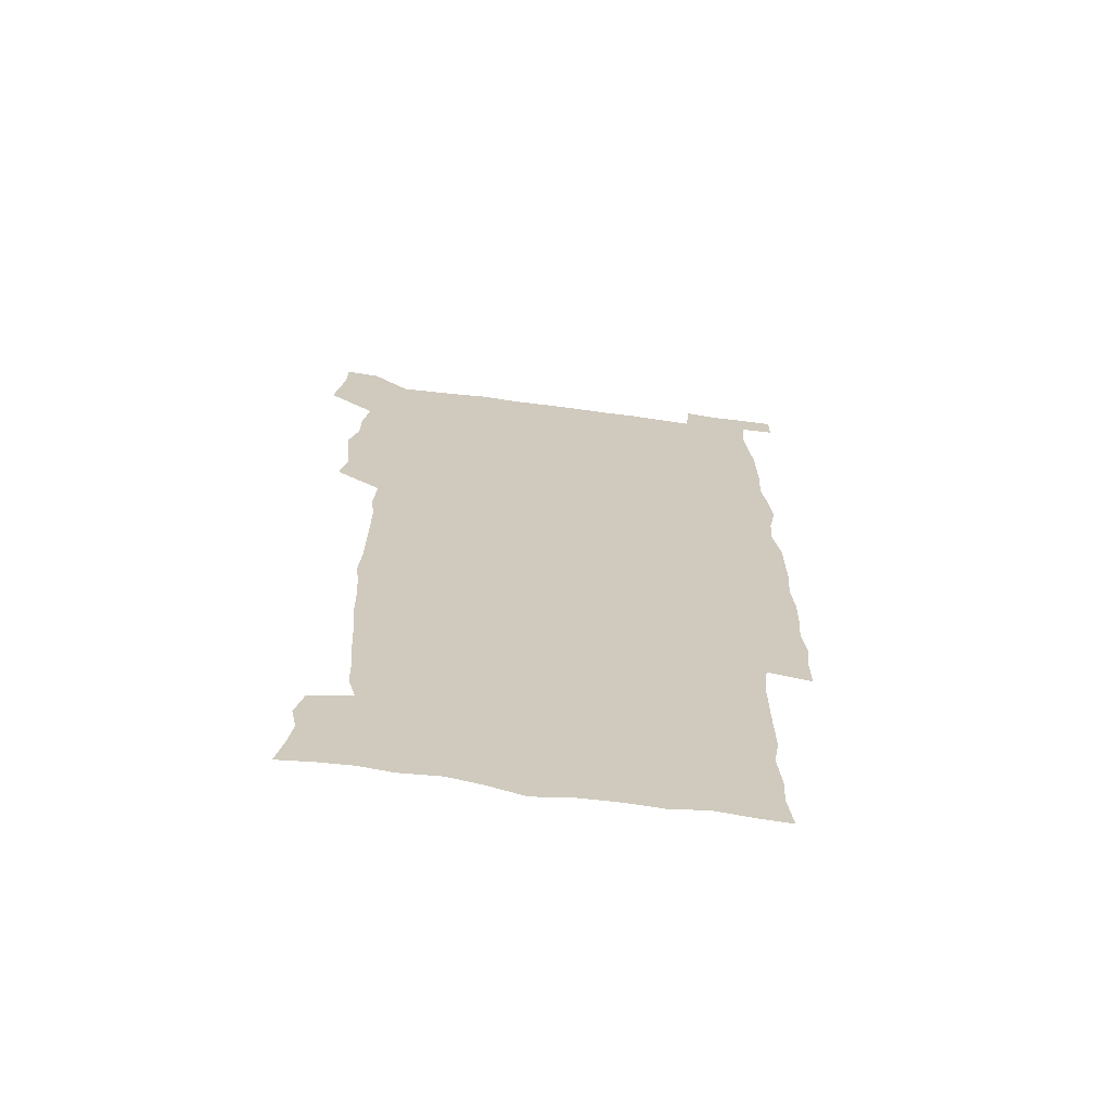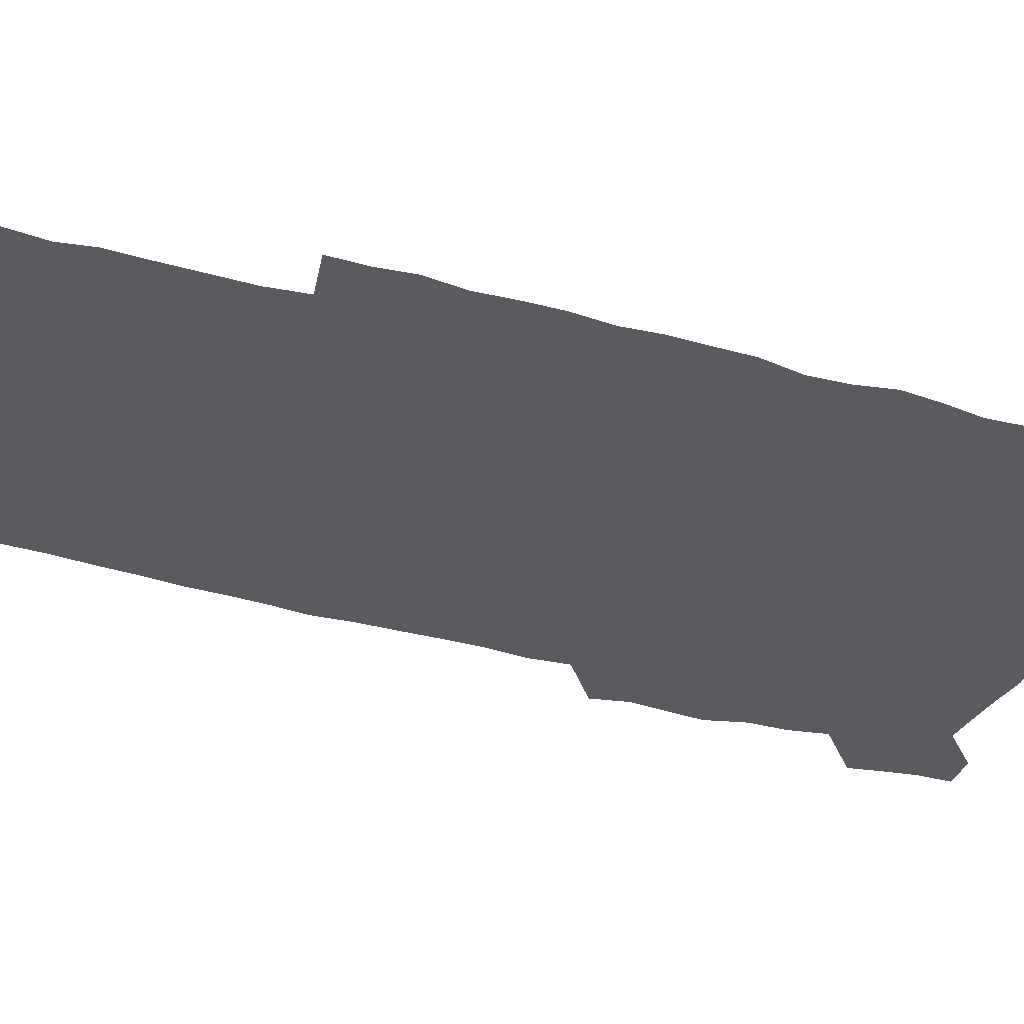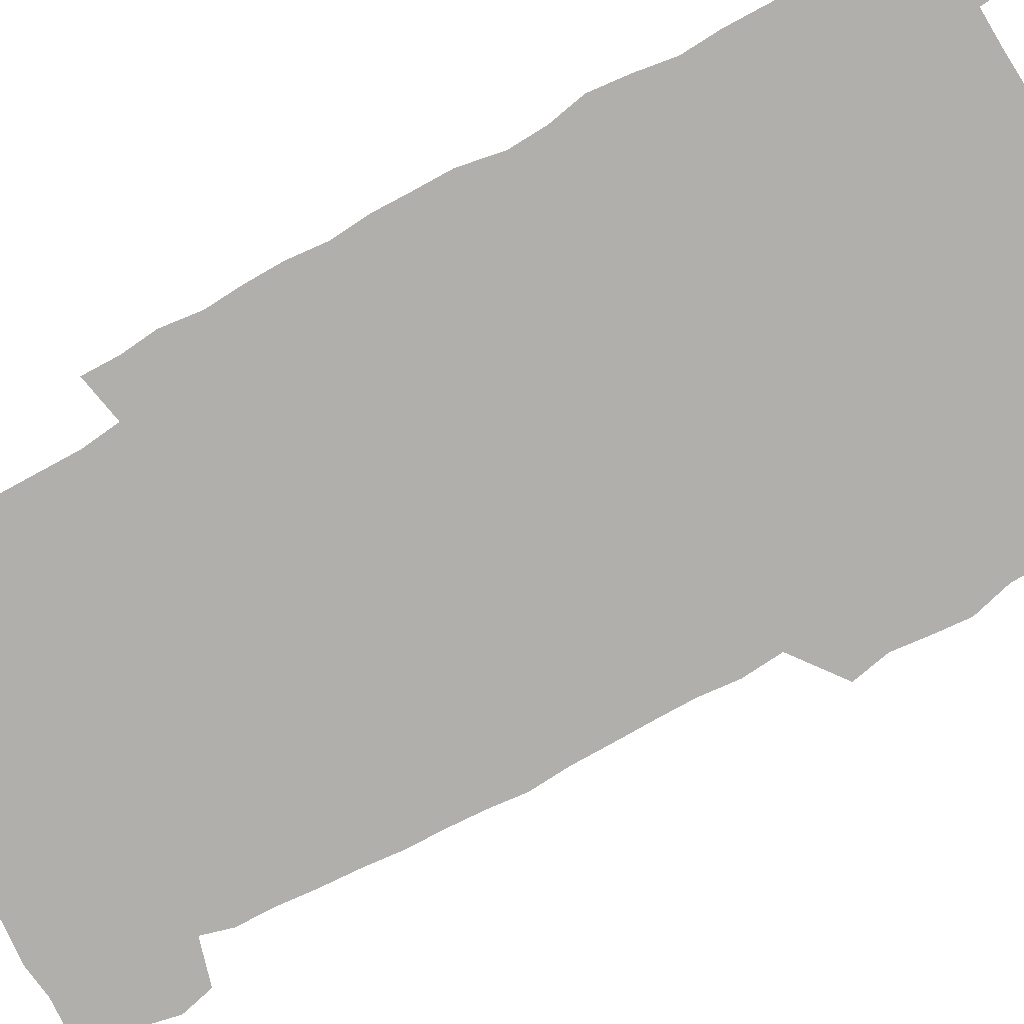
<metadata>
{"format":"obj","ext":"obj","renderer":"f3d","projection":"perspective","resolution":1024,"background":"white","views":[{"elev":-67.4,"azim":-7.6,"up":"+Y"},{"elev":-33.1,"azim":68.5,"up":"+Z"},{"elev":-78.1,"azim":118.8,"up":"+Z"}]}
</metadata>
<code>
v 445.1 559.1 0
v 447.4 572.6 0
v 449.5 586.1 0
v 449.5 600 0
v 461 163.3 0
v 464 176.9 0
v 466.1 190.4 0
v 463.8 201.8 0
v 467.1 215.1 0
v 458 450.1 0
v 461 465.1 0
v 459.6 479.8 0
v 458.5 494.5 0
v 462.8 510.3 0
v 462.9 525.6 0
v 465.7 541.2 0
v 464.8 556.4 0
v 465.6 570.5 0
v 465.6 584.6 0
v 464.6 599 0
v 475.6 165.2 0
v 480.1 179.8 0
v 483.8 194.1 0
v 481.3 205.2 0
v 485.1 220.2 0
v 481.8 232.2 0
v 481.6 248 0
v 480.4 263.3 0
v 479.6 279.2 0
v 478.3 294.5 0
v 478.1 310.1 0
v 477.4 325.2 0
v 476 340 0
v 477.2 355.7 0
v 477.3 371.3 0
v 477.6 387.2 0
v 477.7 403.2 0
v 476.3 419 0
v 477.7 435.1 0
v 476.8 450.4 0
v 479 465.6 0
v 477 480.5 0
v 479.9 495.6 0
v 480.6 510.4 0
v 479.6 525.3 0
v 482.6 540 0
v 481.4 555.1 0
v 480.8 569.7 0
v 481 583.5 0
v 490.3 166 0
v 494.5 180.9 0
v 495.5 193.9 0
v 497.1 208.2 0
v 499.5 224.1 0
v 496.9 236.8 0
v 499 253.6 0
v 498 268.3 0
v 498.4 284.1 0
v 498 299.1 0
v 496.7 313.8 0
v 496 328.8 0
v 495.9 344 0
v 495.3 358.9 0
v 496.4 374.8 0
v 496.5 390 0
v 495.7 405 0
v 495.8 420.4 0
v 495.6 435.7 0
v 494.9 450.8 0
v 496.2 466 0
v 496.9 480.9 0
v 496.5 495.7 0
v 497.8 510.4 0
v 497.5 525.1 0
v 498 539.5 0
v 498.8 553.5 0
v 496.6 569.1 0
v 495 584.4 0
v 503.9 164.3 0
v 508.4 180.4 0
v 509.3 194.3 0
v 515.3 214.1 0
v 515.4 228 0
v 514.8 242 0
v 514 256.1 0
v 513.9 271.2 0
v 514.7 287.1 0
v 512.9 300.9 0
v 512.3 315.6 0
v 512.6 331.1 0
v 511 345.4 0
v 511.6 360.7 0
v 513.5 377 0
v 512.9 391.4 0
v 512.4 406.1 0
v 511.6 421 0
v 512.4 436.3 0
v 512.8 451.4 0
v 512.7 466.2 0
v 513.3 481 0
v 512.9 495.7 0
v 512.7 510.3 0
v 513 524.8 0
v 513 539.3 0
v 513.1 553.6 0
v 512 568.6 0
v 509.4 585.5 0
v 521.4 165.8 0
v 523.8 181.2 0
v 527.3 199.2 0
v 529.4 215.7 0
v 528.9 228.7 0
v 530.7 245.1 0
v 528.8 258 0
v 529 273 0
v 528.8 287.9 0
v 528.2 302.5 0
v 527 316.7 0
v 528.4 333.1 0
v 528.3 347.8 0
v 527.2 362.1 0
v 527.5 377.1 0
v 528 392.2 0
v 527.7 406.7 0
v 527.8 421.5 0
v 526.6 436.3 0
v 527.8 451.7 0
v 528.1 466.4 0
v 528.1 481 0
v 528.3 495.6 0
v 528.1 510.2 0
v 527.9 524.7 0
v 528.7 538.8 0
v 527.8 553.8 0
v 526.5 569.3 0
v 523.7 587.2 0
v 536 162.8 0
v 540.1 183.5 0
v 541.6 199.4 0
v 542.5 214.5 0
v 543.7 231 0
v 543.8 245.3 0
v 543.1 258.7 0
v 543.5 273.5 0
v 543.5 288.9 0
v 542.9 303.6 0
v 542.4 318.3 0
v 542.5 333.3 0
v 542.6 348.5 0
v 542.3 363 0
v 542.2 377.7 0
v 542.1 392.2 0
v 541.4 406.3 0
v 543.1 422.5 0
v 542.3 437 0
v 542.7 451.9 0
v 542.7 466.5 0
v 541.8 481.2 0
v 542.9 495.9 0
v 542.6 510.3 0
v 543.4 524.6 0
v 542.7 539.8 0
v 542.3 554.2 0
v 541.5 569.4 0
v 540 585.7 0
v 551.1 158.3 0
v 554.6 181.3 0
v 555.6 197.9 0
v 556.7 214.8 0
v 557.4 231 0
v 557.3 245.2 0
v 557.8 260 0
v 557.3 273.1 0
v 557.7 290.6 0
v 557.1 304.2 0
v 556.8 318.7 0
v 556.7 333.6 0
v 556.7 348.5 0
v 556.6 363.3 0
v 556.5 378 0
v 556.7 392.4 0
v 556.9 407.7 0
v 557.1 422.4 0
v 557 437.1 0
v 557.3 452.1 0
v 557.5 466.6 0
v 557 481.3 0
v 557.6 495.8 0
v 557.3 510.3 0
v 557.4 524.6 0
v 557.3 539.4 0
v 557 554.3 0
v 556.5 569.2 0
v 555 586.3 0
v 568.3 161.5 0
v 570 182.6 0
v 570.7 199.8 0
v 571.1 216.7 0
v 571.2 230.5 0
v 571.3 246.5 0
v 571.3 259.9 0
v 571 273.3 0
v 571.3 290.7 0
v 571.5 304.8 0
v 571.2 319.1 0
v 571.2 334.3 0
v 571 348.9 0
v 570.8 363.7 0
v 570.4 377.4 0
v 571.5 393.6 0
v 571.4 407.9 0
v 571.5 422.3 0
v 571.4 437 0
v 571.5 451.6 0
v 571.7 466.9 0
v 571.7 481.3 0
v 571.8 495.8 0
v 571.7 510.3 0
v 571.6 525.1 0
v 571.9 539.1 0
v 571.4 555 0
v 571.3 569.7 0
v 570.4 586.5 0
v 584.7 162 0
v 584.8 182.4 0
v 585.4 197.6 0
v 585.2 214.8 0
v 585.2 230.8 0
v 585.5 244.9 0
v 585.1 259.7 0
v 585.2 273.4 0
v 586.1 288.3 0
v 585.6 304.9 0
v 585.4 319.1 0
v 585.3 334.3 0
v 585.2 349.2 0
v 585 364.2 0
v 585.4 379.1 0
v 585.4 393.5 0
v 585.4 408.4 0
v 585.8 422.4 0
v 585.9 437.1 0
v 585.8 451.7 0
v 585.9 466.5 0
v 586.2 481.2 0
v 586.2 495.9 0
v 586.1 510.4 0
v 586.2 524.9 0
v 586.2 539.8 0
v 586.5 554.2 0
v 586.3 569.6 0
v 586 585.9 0
v 600.8 161.1 0
v 600 179.8 0
v 600.1 196.8 0
v 599.2 215.5 0
v 599.6 229.5 0
v 599.6 244.2 0
v 599.5 259 0
v 599.3 274.9 0
v 600.4 287.9 0
v 599.6 304.7 0
v 599.6 319.1 0
v 599.7 333.3 0
v 599.3 349.7 0
v 599.2 364.4 0
v 599.4 378.9 0
v 599.6 393.4 0
v 600.1 407.9 0
v 600 422.6 0
v 600.1 437 0
v 600.2 451.5 0
v 600.5 465.9 0
v 600.7 481.2 0
v 600.6 495.9 0
v 600.5 510.4 0
v 600.7 525.1 0
v 600.8 539.7 0
v 601.2 554.7 0
v 601.3 569.5 0
v 601.3 586.4 0
v 616 163.9 0
v 613.8 183.7 0
v 615.1 196.1 0
v 613.9 213.2 0
v 613.9 228.2 0
v 614.4 242.6 0
v 614.5 257.6 0
v 614.1 273.4 0
v 614.3 288.1 0
v 613.4 305 0
v 614 318.8 0
v 613.7 334 0
v 614 348.5 0
v 613.7 363.6 0
v 613.9 378.2 0
v 614 392.9 0
v 614.2 407.6 0
v 614.6 422.1 0
v 614.5 436.8 0
v 615.1 451.5 0
v 614.5 467.5 0
v 615.5 481.6 0
v 615.1 496.1 0
v 615.2 510.6 0
v 615.4 525.2 0
v 614.7 539.2 0
v 615.9 555 0
v 615.8 569.1 0
v 616.4 585.3 0
v 631.7 162.1 0
v 629 180.5 0
v 629.6 194.5 0
v 628.6 211 0
v 628.3 226.4 0
v 629.2 240.8 0
v 629.2 256.3 0
v 628.9 272.4 0
v 629 287.8 0
v 627.6 303.8 0
v 628.8 317.7 0
v 628.7 332.6 0
v 628.4 347.8 0
v 628.8 362.4 0
v 628.3 377.5 0
v 629 391.9 0
v 629.7 406.6 0
v 630.2 421.3 0
v 629.8 436.5 0
v 629.7 451.6 0
v 628.6 466.8 0
v 630.6 481.4 0
v 630.4 496 0
v 631.6 511 0
v 630.8 525.7 0
v 630.2 540.3 0
v 630.7 555.1 0
v 630.5 569.5 0
v 631.2 584.8 0
v 632.8 602.4 0
v 646.2 161.3 0
v 644.2 177.8 0
v 644.9 191.5 0
v 643.4 208.2 0
v 645.6 221.7 0
v 645.3 237.2 0
v 645.3 253.1 0
v 645.2 269.4 0
v 647 284.8 0
v 644.9 300.9 0
v 644.8 315.8 0
v 643.6 331.3 0
v 645 345.6 0
v 644.3 360.9 0
v 645.5 375.4 0
v 645.9 390.2 0
v 646.8 405 0
v 646 420.5 0
v 646.4 435.5 0
v 645.8 451 0
v 645.9 466.3 0
v 644.7 481.3 0
v 645.6 495.7 0
v 647.3 511.1 0
v 646.2 526.1 0
v 644.9 540.5 0
v 646.5 555.6 0
v 645 570 0
v 645.6 584.8 0
v 647.1 600.6 0
v 665.7 281.2 0
v 665.5 296.1 0
v 667 310.4 0
v 665.2 326.3 0
v 666.2 341.2 0
v 666.5 356.4 0
v 665.1 372.3 0
v 666.5 387.2 0
v 666.2 402.5 0
v 666.2 417.7 0
v 663.1 434.6 0
v 663.9 449.7 0
v 666.8 464.8 0
v 665.3 480.4 0
v 663 496 0
v 663.9 511.4 0
v 663.8 526.5 0
v 663.4 541.7 0
v 661.7 556.6 0
v 660.4 571.1 0
v 661.7 587.1 0
v 661.9 601.2 0
v 676.5 587.6 0
v 676.3 601.5 0
f 16 17 1
f 1 17 2
f 17 18 2
f 2 18 3
f 18 19 3
f 3 19 4
f 19 20 4
f 5 21 6
f 21 22 6
f 6 22 7
f 22 23 7
f 7 23 8
f 23 24 8
f 8 24 9
f 24 25 9
f 39 40 10
f 10 40 11
f 40 41 11
f 11 41 12
f 41 42 12
f 12 42 13
f 42 43 13
f 13 43 14
f 43 44 14
f 14 44 15
f 44 45 15
f 15 45 16
f 45 46 16
f 16 46 17
f 46 47 17
f 17 47 18
f 47 48 18
f 18 48 19
f 48 49 19
f 19 49 20
f 21 50 22
f 50 51 22
f 22 51 23
f 51 52 23
f 23 52 24
f 52 53 24
f 24 53 25
f 53 54 25
f 25 54 26
f 54 55 26
f 26 55 27
f 55 56 27
f 27 56 28
f 56 57 28
f 28 57 29
f 57 58 29
f 29 58 30
f 58 59 30
f 30 59 31
f 59 60 31
f 31 60 32
f 60 61 32
f 32 61 33
f 61 62 33
f 33 62 34
f 62 63 34
f 34 63 35
f 63 64 35
f 35 64 36
f 64 65 36
f 36 65 37
f 65 66 37
f 37 66 38
f 66 67 38
f 38 67 39
f 67 68 39
f 39 68 40
f 68 69 40
f 40 69 41
f 69 70 41
f 41 70 42
f 70 71 42
f 42 71 43
f 71 72 43
f 43 72 44
f 72 73 44
f 44 73 45
f 73 74 45
f 45 74 46
f 74 75 46
f 46 75 47
f 75 76 47
f 47 76 48
f 76 77 48
f 48 77 49
f 77 78 49
f 50 79 51
f 79 80 51
f 51 80 52
f 80 81 52
f 52 81 53
f 81 82 53
f 53 82 54
f 82 83 54
f 54 83 55
f 83 84 55
f 55 84 56
f 84 85 56
f 56 85 57
f 85 86 57
f 57 86 58
f 86 87 58
f 58 87 59
f 87 88 59
f 59 88 60
f 88 89 60
f 60 89 61
f 89 90 61
f 61 90 62
f 90 91 62
f 62 91 63
f 91 92 63
f 63 92 64
f 92 93 64
f 64 93 65
f 93 94 65
f 65 94 66
f 94 95 66
f 66 95 67
f 95 96 67
f 67 96 68
f 96 97 68
f 68 97 69
f 97 98 69
f 69 98 70
f 98 99 70
f 70 99 71
f 99 100 71
f 71 100 72
f 100 101 72
f 72 101 73
f 101 102 73
f 73 102 74
f 102 103 74
f 74 103 75
f 103 104 75
f 75 104 76
f 104 105 76
f 76 105 77
f 105 106 77
f 77 106 78
f 106 107 78
f 79 108 80
f 108 109 80
f 80 109 81
f 109 110 81
f 81 110 82
f 110 111 82
f 82 111 83
f 111 112 83
f 83 112 84
f 112 113 84
f 84 113 85
f 113 114 85
f 85 114 86
f 114 115 86
f 86 115 87
f 115 116 87
f 87 116 88
f 116 117 88
f 88 117 89
f 117 118 89
f 89 118 90
f 118 119 90
f 90 119 91
f 119 120 91
f 91 120 92
f 120 121 92
f 92 121 93
f 121 122 93
f 93 122 94
f 122 123 94
f 94 123 95
f 123 124 95
f 95 124 96
f 124 125 96
f 96 125 97
f 125 126 97
f 97 126 98
f 126 127 98
f 98 127 99
f 127 128 99
f 99 128 100
f 128 129 100
f 100 129 101
f 129 130 101
f 101 130 102
f 130 131 102
f 102 131 103
f 131 132 103
f 103 132 104
f 132 133 104
f 104 133 105
f 133 134 105
f 105 134 106
f 134 135 106
f 106 135 107
f 135 136 107
f 108 137 109
f 137 138 109
f 109 138 110
f 138 139 110
f 110 139 111
f 139 140 111
f 111 140 112
f 140 141 112
f 112 141 113
f 141 142 113
f 113 142 114
f 142 143 114
f 114 143 115
f 143 144 115
f 115 144 116
f 144 145 116
f 116 145 117
f 145 146 117
f 117 146 118
f 146 147 118
f 118 147 119
f 147 148 119
f 119 148 120
f 148 149 120
f 120 149 121
f 149 150 121
f 121 150 122
f 150 151 122
f 122 151 123
f 151 152 123
f 123 152 124
f 152 153 124
f 124 153 125
f 153 154 125
f 125 154 126
f 154 155 126
f 126 155 127
f 155 156 127
f 127 156 128
f 156 157 128
f 128 157 129
f 157 158 129
f 129 158 130
f 158 159 130
f 130 159 131
f 159 160 131
f 131 160 132
f 160 161 132
f 132 161 133
f 161 162 133
f 133 162 134
f 162 163 134
f 134 163 135
f 163 164 135
f 135 164 136
f 164 165 136
f 137 166 138
f 166 167 138
f 138 167 139
f 167 168 139
f 139 168 140
f 168 169 140
f 140 169 141
f 169 170 141
f 141 170 142
f 170 171 142
f 142 171 143
f 171 172 143
f 143 172 144
f 172 173 144
f 144 173 145
f 173 174 145
f 145 174 146
f 174 175 146
f 146 175 147
f 175 176 147
f 147 176 148
f 176 177 148
f 148 177 149
f 177 178 149
f 149 178 150
f 178 179 150
f 150 179 151
f 179 180 151
f 151 180 152
f 180 181 152
f 152 181 153
f 181 182 153
f 153 182 154
f 182 183 154
f 154 183 155
f 183 184 155
f 155 184 156
f 184 185 156
f 156 185 157
f 185 186 157
f 157 186 158
f 186 187 158
f 158 187 159
f 187 188 159
f 159 188 160
f 188 189 160
f 160 189 161
f 189 190 161
f 161 190 162
f 190 191 162
f 162 191 163
f 191 192 163
f 163 192 164
f 192 193 164
f 164 193 165
f 193 194 165
f 166 195 167
f 195 196 167
f 167 196 168
f 196 197 168
f 168 197 169
f 197 198 169
f 169 198 170
f 198 199 170
f 170 199 171
f 199 200 171
f 171 200 172
f 200 201 172
f 172 201 173
f 201 202 173
f 173 202 174
f 202 203 174
f 174 203 175
f 203 204 175
f 175 204 176
f 204 205 176
f 176 205 177
f 205 206 177
f 177 206 178
f 206 207 178
f 178 207 179
f 207 208 179
f 179 208 180
f 208 209 180
f 180 209 181
f 209 210 181
f 181 210 182
f 210 211 182
f 182 211 183
f 211 212 183
f 183 212 184
f 212 213 184
f 184 213 185
f 213 214 185
f 185 214 186
f 214 215 186
f 186 215 187
f 215 216 187
f 187 216 188
f 216 217 188
f 188 217 189
f 217 218 189
f 189 218 190
f 218 219 190
f 190 219 191
f 219 220 191
f 191 220 192
f 220 221 192
f 192 221 193
f 221 222 193
f 193 222 194
f 222 223 194
f 195 224 196
f 224 225 196
f 196 225 197
f 225 226 197
f 197 226 198
f 226 227 198
f 198 227 199
f 227 228 199
f 199 228 200
f 228 229 200
f 200 229 201
f 229 230 201
f 201 230 202
f 230 231 202
f 202 231 203
f 231 232 203
f 203 232 204
f 232 233 204
f 204 233 205
f 233 234 205
f 205 234 206
f 234 235 206
f 206 235 207
f 235 236 207
f 207 236 208
f 236 237 208
f 208 237 209
f 237 238 209
f 209 238 210
f 238 239 210
f 210 239 211
f 239 240 211
f 211 240 212
f 240 241 212
f 212 241 213
f 241 242 213
f 213 242 214
f 242 243 214
f 214 243 215
f 243 244 215
f 215 244 216
f 244 245 216
f 216 245 217
f 245 246 217
f 217 246 218
f 246 247 218
f 218 247 219
f 247 248 219
f 219 248 220
f 248 249 220
f 220 249 221
f 249 250 221
f 221 250 222
f 250 251 222
f 222 251 223
f 251 252 223
f 224 253 225
f 253 254 225
f 225 254 226
f 254 255 226
f 226 255 227
f 255 256 227
f 227 256 228
f 256 257 228
f 228 257 229
f 257 258 229
f 229 258 230
f 258 259 230
f 230 259 231
f 259 260 231
f 231 260 232
f 260 261 232
f 232 261 233
f 261 262 233
f 233 262 234
f 262 263 234
f 234 263 235
f 263 264 235
f 235 264 236
f 264 265 236
f 236 265 237
f 265 266 237
f 237 266 238
f 266 267 238
f 238 267 239
f 267 268 239
f 239 268 240
f 268 269 240
f 240 269 241
f 269 270 241
f 241 270 242
f 270 271 242
f 242 271 243
f 271 272 243
f 243 272 244
f 272 273 244
f 244 273 245
f 273 274 245
f 245 274 246
f 274 275 246
f 246 275 247
f 275 276 247
f 247 276 248
f 276 277 248
f 248 277 249
f 277 278 249
f 249 278 250
f 278 279 250
f 250 279 251
f 279 280 251
f 251 280 252
f 280 281 252
f 253 282 254
f 282 283 254
f 254 283 255
f 283 284 255
f 255 284 256
f 284 285 256
f 256 285 257
f 285 286 257
f 257 286 258
f 286 287 258
f 258 287 259
f 287 288 259
f 259 288 260
f 288 289 260
f 260 289 261
f 289 290 261
f 261 290 262
f 290 291 262
f 262 291 263
f 291 292 263
f 263 292 264
f 292 293 264
f 264 293 265
f 293 294 265
f 265 294 266
f 294 295 266
f 266 295 267
f 295 296 267
f 267 296 268
f 296 297 268
f 268 297 269
f 297 298 269
f 269 298 270
f 298 299 270
f 270 299 271
f 299 300 271
f 271 300 272
f 300 301 272
f 272 301 273
f 301 302 273
f 273 302 274
f 302 303 274
f 274 303 275
f 303 304 275
f 275 304 276
f 304 305 276
f 276 305 277
f 305 306 277
f 277 306 278
f 306 307 278
f 278 307 279
f 307 308 279
f 279 308 280
f 308 309 280
f 280 309 281
f 309 310 281
f 282 311 283
f 311 312 283
f 283 312 284
f 312 313 284
f 284 313 285
f 313 314 285
f 285 314 286
f 314 315 286
f 286 315 287
f 315 316 287
f 287 316 288
f 316 317 288
f 288 317 289
f 317 318 289
f 289 318 290
f 318 319 290
f 290 319 291
f 319 320 291
f 291 320 292
f 320 321 292
f 292 321 293
f 321 322 293
f 293 322 294
f 322 323 294
f 294 323 295
f 323 324 295
f 295 324 296
f 324 325 296
f 296 325 297
f 325 326 297
f 297 326 298
f 326 327 298
f 298 327 299
f 327 328 299
f 299 328 300
f 328 329 300
f 300 329 301
f 329 330 301
f 301 330 302
f 330 331 302
f 302 331 303
f 331 332 303
f 303 332 304
f 332 333 304
f 304 333 305
f 333 334 305
f 305 334 306
f 334 335 306
f 306 335 307
f 335 336 307
f 307 336 308
f 336 337 308
f 308 337 309
f 337 338 309
f 309 338 310
f 338 339 310
f 311 341 312
f 341 342 312
f 312 342 313
f 342 343 313
f 313 343 314
f 343 344 314
f 314 344 315
f 344 345 315
f 315 345 316
f 345 346 316
f 316 346 317
f 346 347 317
f 317 347 318
f 347 348 318
f 318 348 319
f 348 349 319
f 319 349 320
f 349 350 320
f 320 350 321
f 350 351 321
f 321 351 322
f 351 352 322
f 322 352 323
f 352 353 323
f 323 353 324
f 353 354 324
f 324 354 325
f 354 355 325
f 325 355 326
f 355 356 326
f 326 356 327
f 356 357 327
f 327 357 328
f 357 358 328
f 328 358 329
f 358 359 329
f 329 359 330
f 359 360 330
f 330 360 331
f 360 361 331
f 331 361 332
f 361 362 332
f 332 362 333
f 362 363 333
f 333 363 334
f 363 364 334
f 334 364 335
f 364 365 335
f 335 365 336
f 365 366 336
f 336 366 337
f 366 367 337
f 337 367 338
f 367 368 338
f 338 368 339
f 368 369 339
f 339 369 340
f 369 370 340
f 349 371 350
f 371 372 350
f 350 372 351
f 372 373 351
f 351 373 352
f 373 374 352
f 352 374 353
f 374 375 353
f 353 375 354
f 375 376 354
f 354 376 355
f 376 377 355
f 355 377 356
f 377 378 356
f 356 378 357
f 378 379 357
f 357 379 358
f 379 380 358
f 358 380 359
f 380 381 359
f 359 381 360
f 381 382 360
f 360 382 361
f 382 383 361
f 361 383 362
f 383 384 362
f 362 384 363
f 384 385 363
f 363 385 364
f 385 386 364
f 364 386 365
f 386 387 365
f 365 387 366
f 387 388 366
f 366 388 367
f 388 389 367
f 367 389 368
f 389 390 368
f 368 390 369
f 390 391 369
f 369 391 370
f 391 392 370
f 391 393 392
f 393 394 392

</code>
